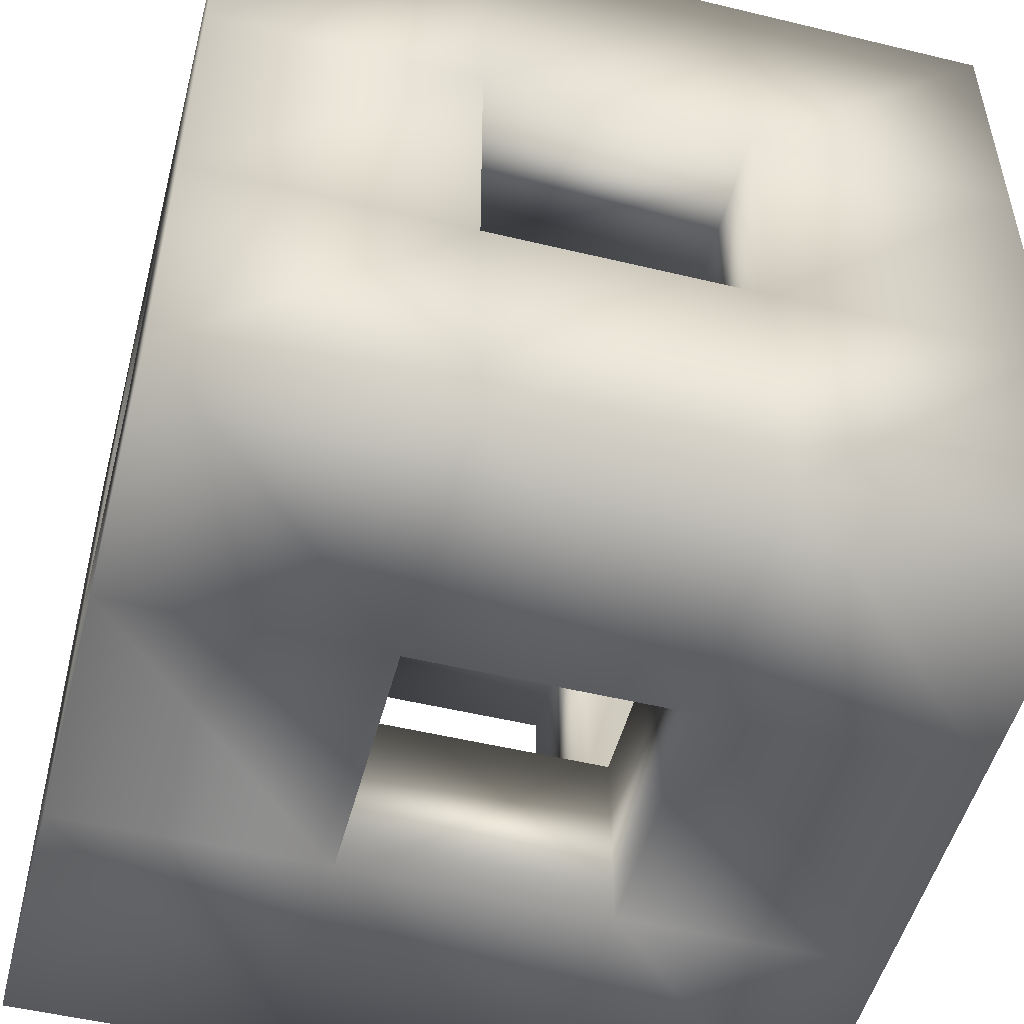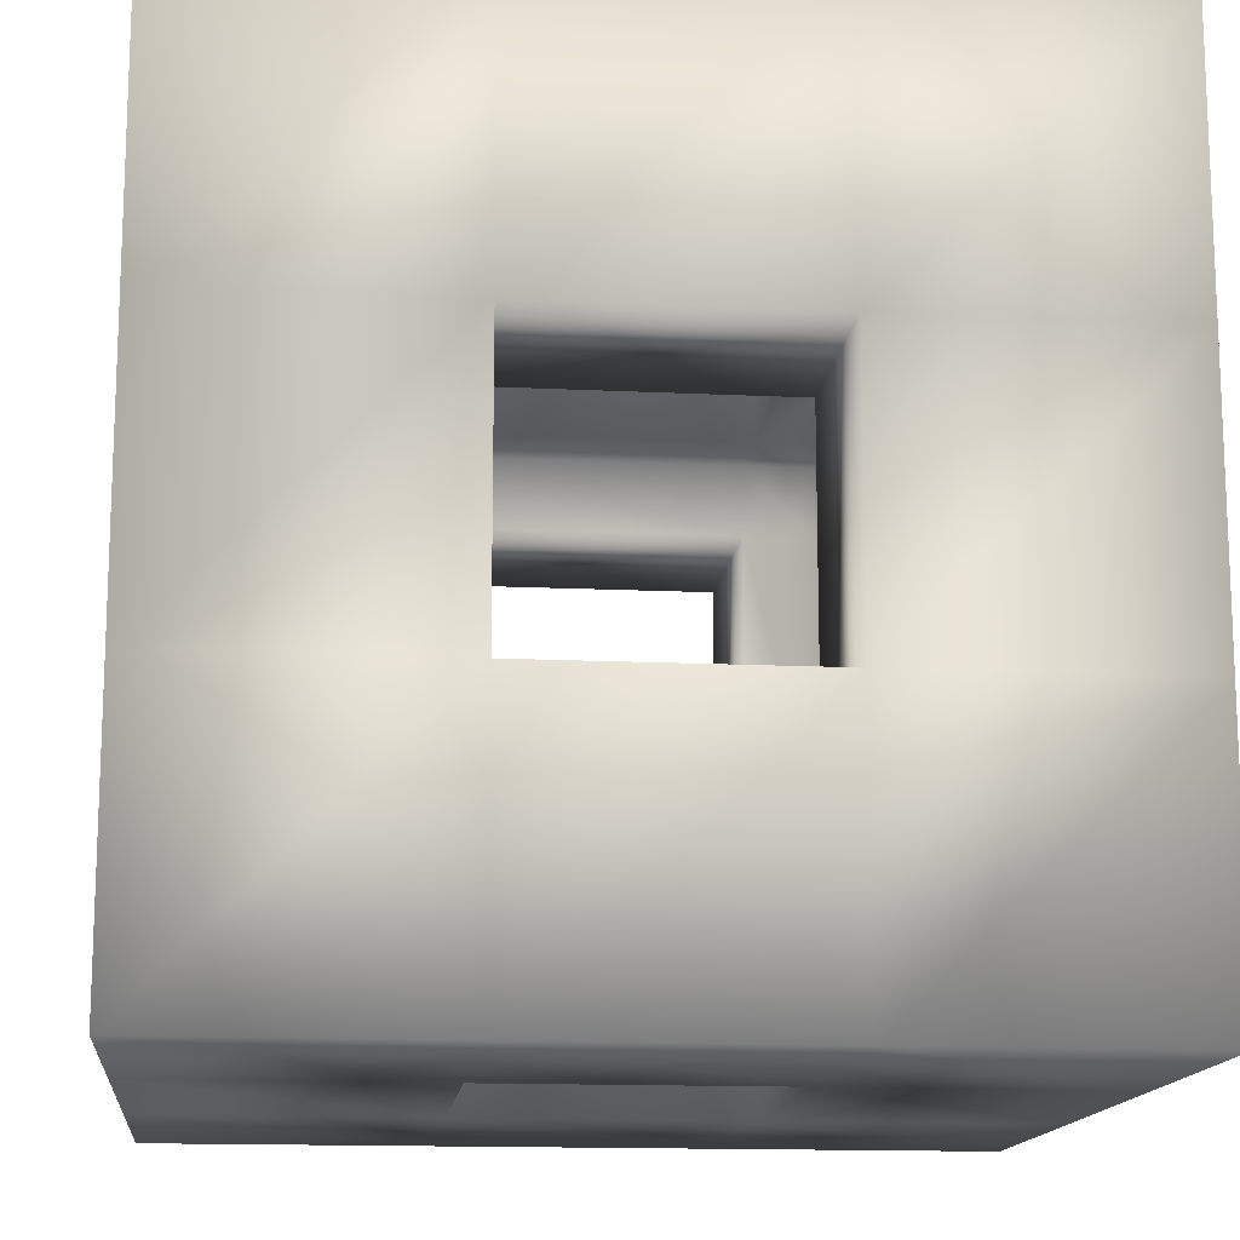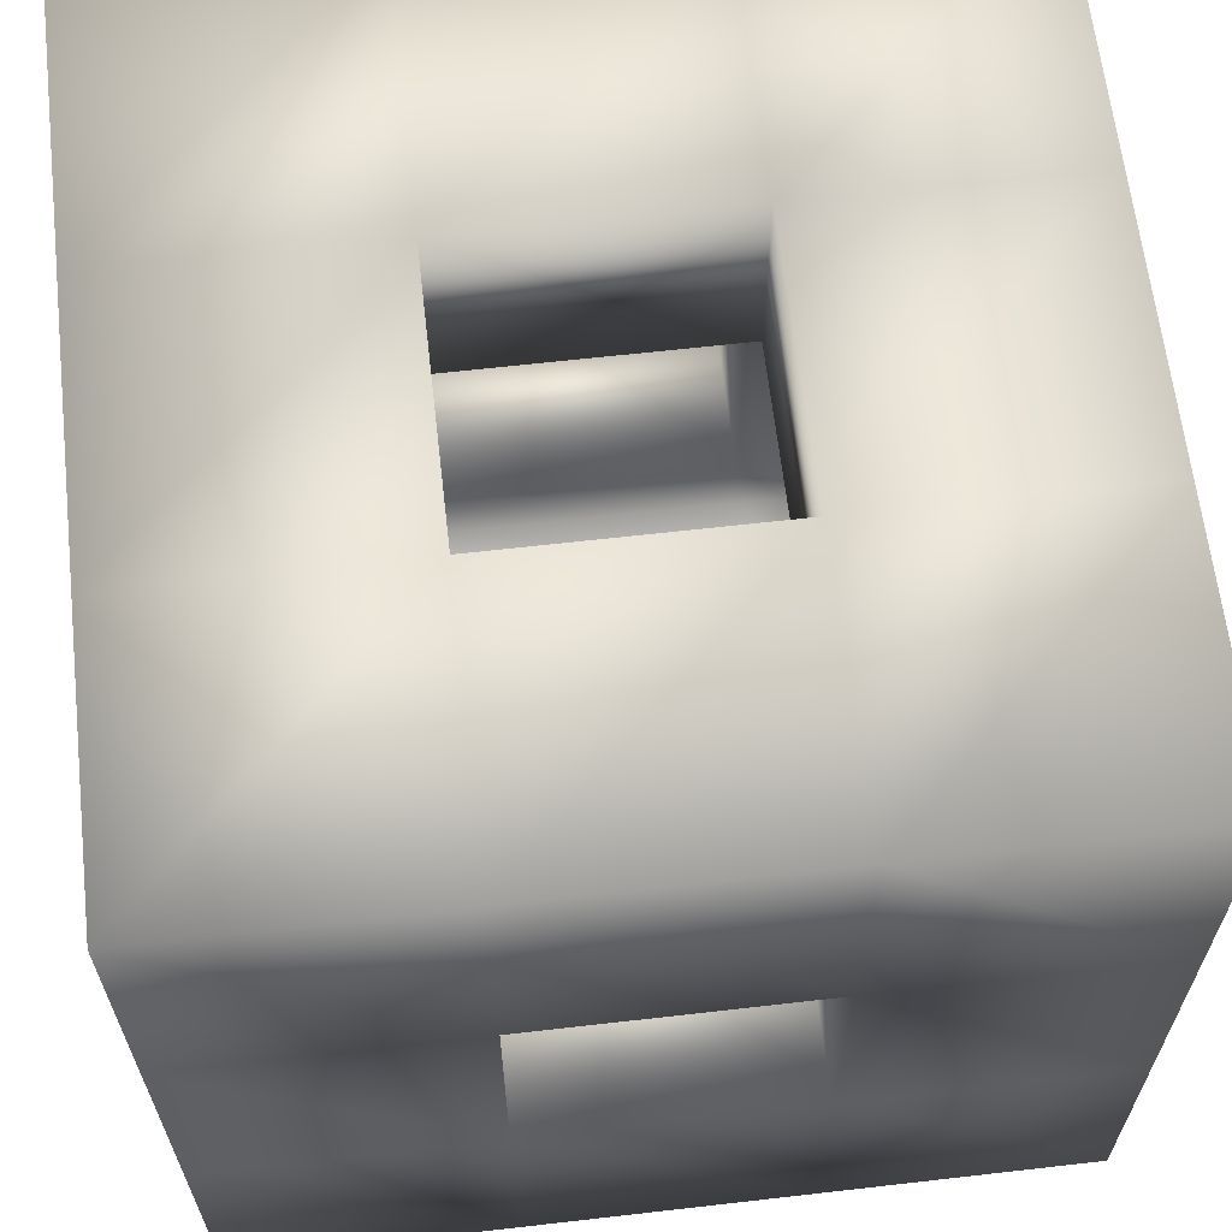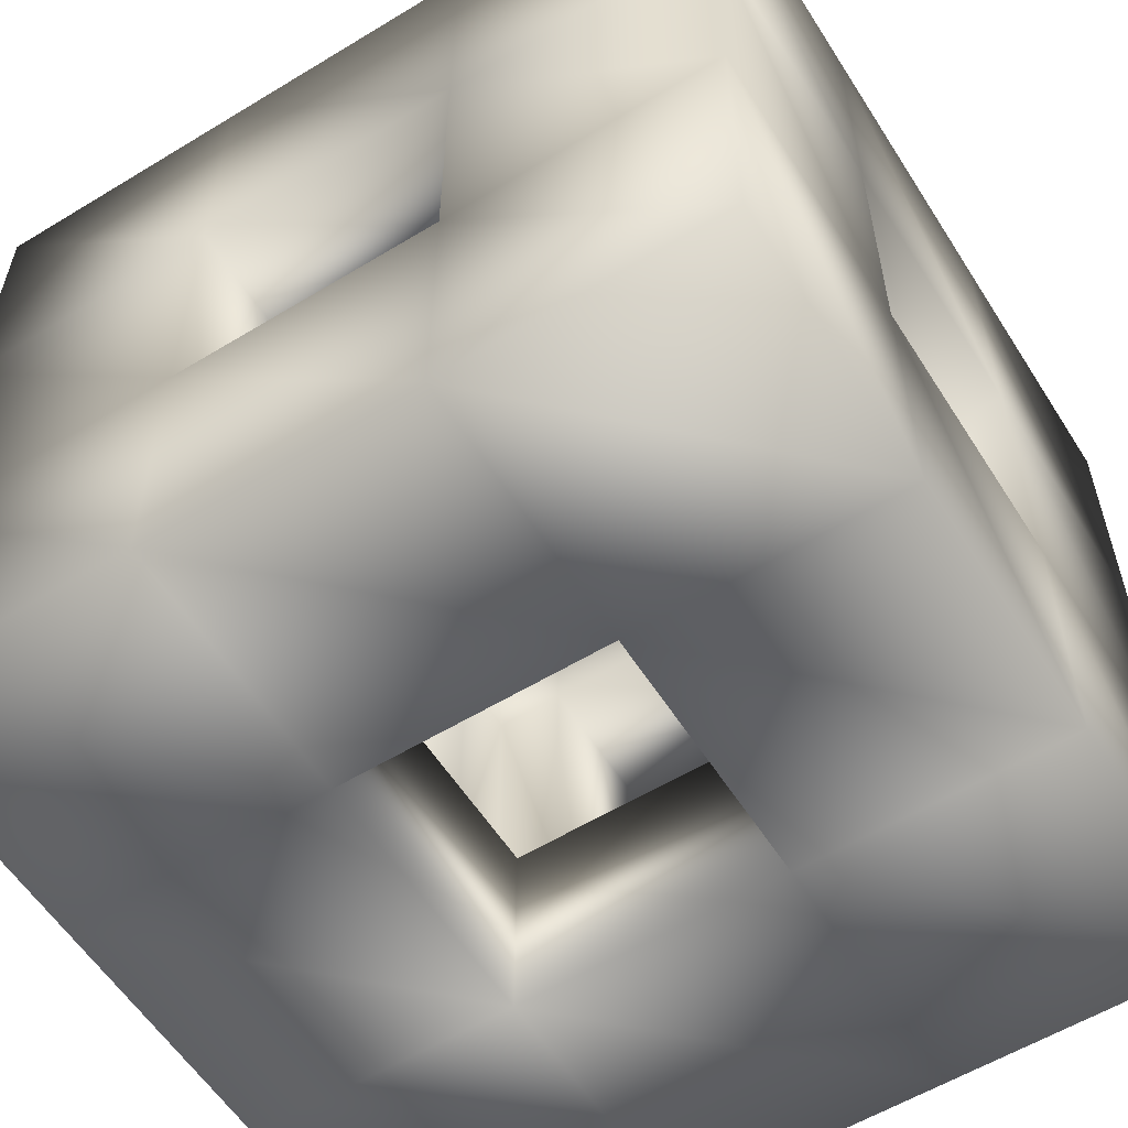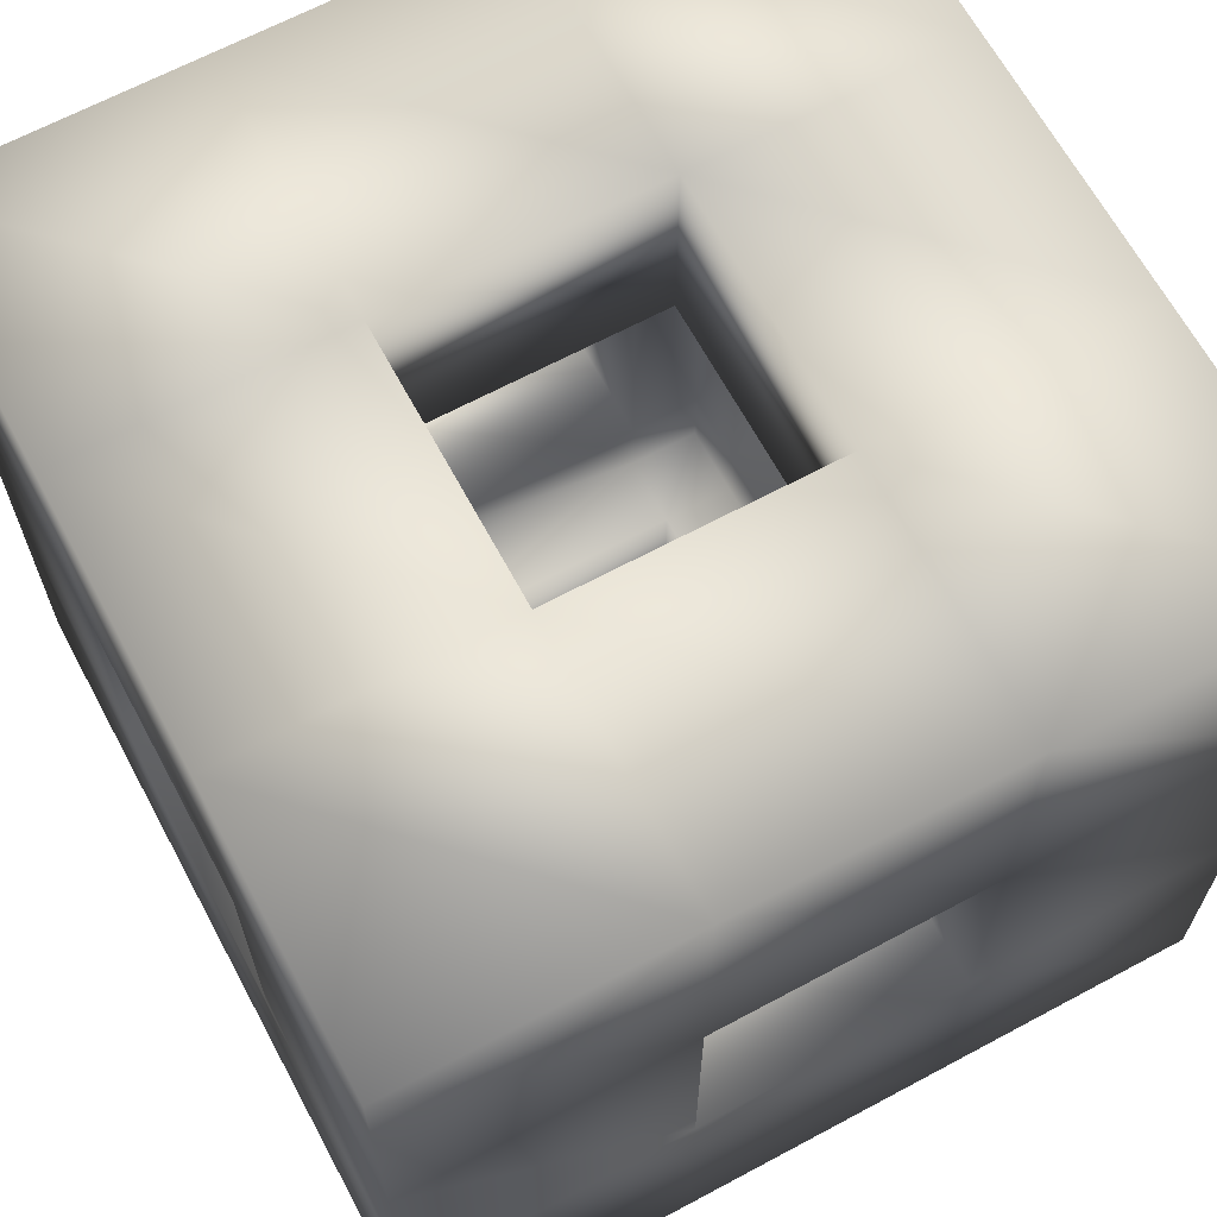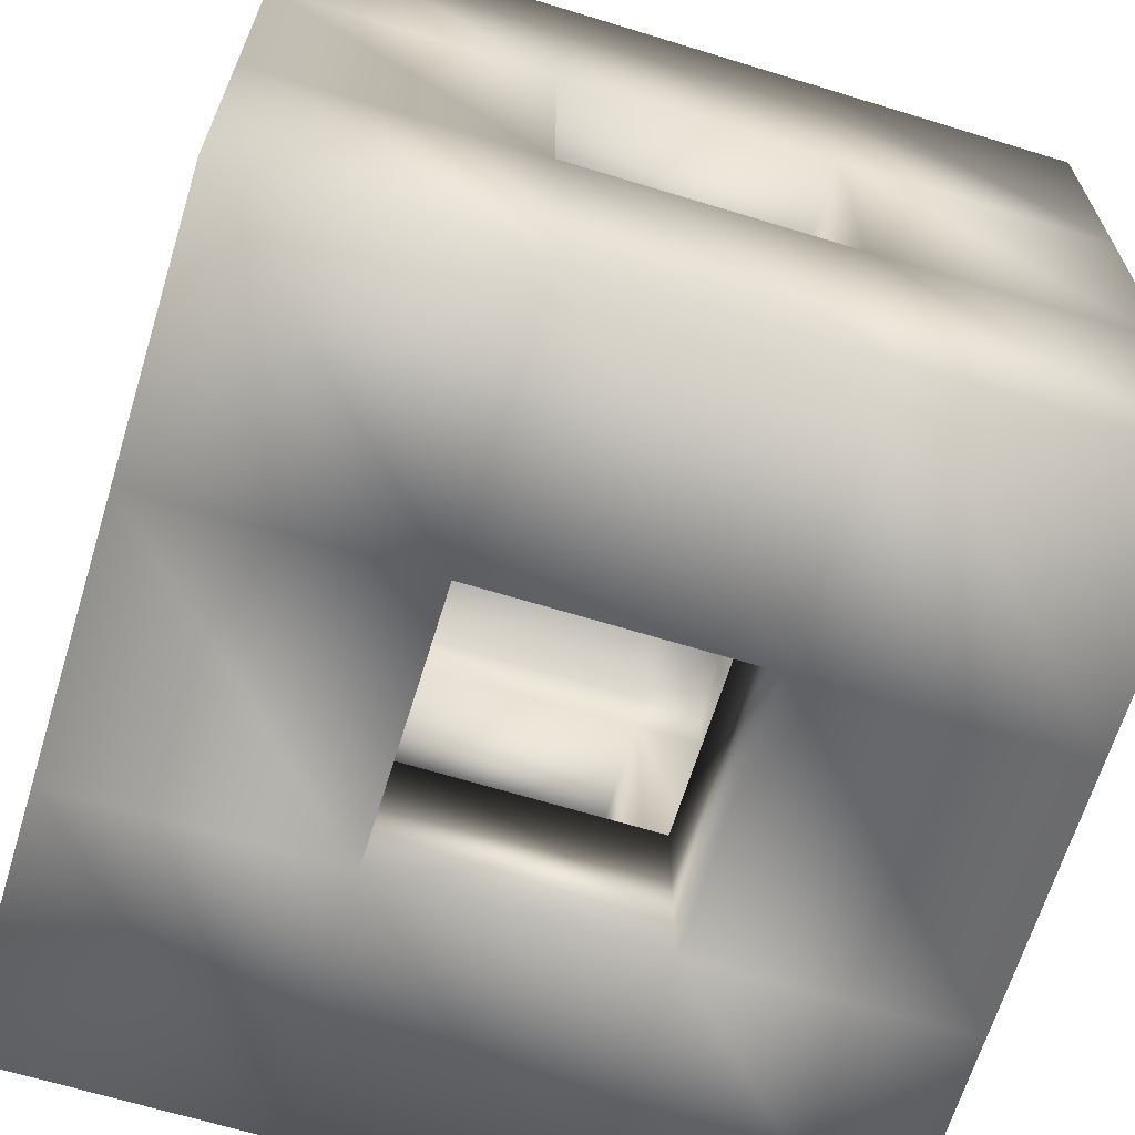
<metadata>
{"format":"obj","ext":"obj","renderer":"f3d","projection":"perspective","resolution":1024,"background":"white","views":[{"elev":-51.3,"azim":75.3,"up":"+Y"},{"elev":-14.4,"azim":173.9,"up":"+Z"},{"elev":63.9,"azim":83.4,"up":"+Z"},{"elev":-57.7,"azim":-57.8,"up":"+Y"},{"elev":65.8,"azim":-118.3,"up":"+Y"},{"elev":-66.1,"azim":-107.1,"up":"+Y"}]}
</metadata>
<code>
v  500 -500 -500
v  500 500 -500
v  500 -500 500
v  500 500 500
v  -500 -500 -500
v  -500 500 -500
v  -500 -500 500
v  -500 500 500
v  -166.7 500 500
v  166.7 500 500
v  166.7 -500 500
v  -166.7 -500 500
v  -500 500 -166.7
v  -500 500 166.7
v  -500 -500 166.7
v  -500 -500 -166.7
v  500 500 166.7
v  500 500 -166.7
v  500 -500 -166.7
v  500 -500 166.7
v  -166.7 500 -166.7
v  166.7 500 -166.7
v  166.7 500 -500
v  -166.7 500 -500
v  -166.7 -500 -500
v  166.7 -500 -500
v  166.7 500 166.7
v  -166.7 500 166.7
v  -166.7 -500 -166.7
v  166.7 -500 -166.7
v  -166.7 -500 166.7
v  166.7 -500 166.7
v  -500 166.7 -166.7
v  -500 -166.7 -166.7
v  -500 166.7 166.7
v  -500 -166.7 166.7
v  500 166.7 166.7
v  500 -166.7 166.7
v  500 166.7 -166.7
v  500 -166.7 -166.7
v  500 -166.7 -500
v  500 166.7 -500
v  500 166.7 500
v  500 -166.7 500
v  -500 166.7 500
v  -500 -166.7 500
v  -500 166.7 -500
v  -500 -166.7 -500
v  -166.7 166.7 500
v  -166.7 -166.7 500
v  166.7 166.7 500
v  166.7 -166.7 500
v  -166.7 166.7 -500
v  -166.7 -166.7 -500
v  166.7 166.7 -500
v  166.7 -166.7 -500
v  250 -250 -250
v  250 250 -250
v  250 -250 250
v  250 250 250
v  -250 -250 -250
v  -250 250 -250
v  -250 -250 250
v  -250 250 250
v  -166.7 250 250
v  166.7 250 250
v  166.7 -250 250
v  -166.7 -250 250
v  -250 250 -166.7
v  -250 250 166.7
v  -250 -250 166.7
v  -250 -250 -166.7
v  250 250 166.7
v  250 250 -166.7
v  250 -250 -166.7
v  250 -250 166.7
v  -166.7 250 -166.7
v  166.7 250 -166.7
v  166.7 250 -250
v  -166.7 250 -250
v  -166.7 -250 -250
v  166.7 -250 -250
v  166.7 250 166.7
v  -166.7 250 166.7
v  -166.7 -250 -166.7
v  166.7 -250 -166.7
v  -166.7 -250 166.7
v  166.7 -250 166.7
v  -250 166.7 -166.7
v  -250 -166.7 -166.7
v  -250 166.7 166.7
v  -250 -166.7 166.7
v  250 166.7 166.7
v  250 -166.7 166.7
v  250 166.7 -166.7
v  250 -166.7 -166.7
v  250 -166.7 -250
v  250 166.7 -250
v  250 166.7 250
v  250 -166.7 250
v  -250 166.7 250
v  -250 -166.7 250
v  -250 166.7 -250
v  -250 -166.7 -250
v  -166.7 166.7 250
v  -166.7 -166.7 250
v  166.7 166.7 250
v  166.7 -166.7 250
v  -166.7 166.7 -250
v  -166.7 -166.7 -250
v  166.7 166.7 -250
v  166.7 -166.7 -250
o W3
g W3
f 40 38 20 19
f 12 7 15 31
f 27 17 18 22
f 43 4 10 51
f 9 10 27 28
f 19 30 26 1
f 13 21 24 6
f 22 18 2 23
f 30 29 25 26
f 53 24 23 55
f 29 16 5 25
f 47 6 24 53
f 8 9 28 14
f 55 23 2 42
f 51 10 9 49
f 33 13 6 47
f 20 32 30 19
f 10 4 17 27
f 49 9 8 45
f 31 15 16 29
f 35 14 13 33
f 38 44 3 20
f 45 8 14 35
f 41 40 19 1
f 21 22 23 24
f 14 28 21 13
f 3 11 32 20
f 11 12 31 32
f 2 18 39 42
f 42 39 40 41
f 7 46 36 15
f 46 45 35 36
f 17 4 43 37
f 37 43 44 38
f 15 36 34 16
f 12 50 46 7
f 50 49 45 46
f 16 34 48 5
f 34 33 47 48
f 11 52 50 12
f 26 56 41 1
f 56 55 42 41
f 5 48 54 25
f 48 47 53 54
f 25 54 56 26
f 3 44 52 11
f 44 43 51 52
f 18 17 37 39
f 96 75 76 94
f 68 87 71 63
f 83 78 74 73
f 99 107 66 60
f 65 84 83 66
f 75 57 82 86
f 69 62 80 77
f 78 79 58 74
f 86 82 81 85
f 109 111 79 80
f 85 81 61 72
f 103 109 80 62
f 64 70 84 65
f 111 98 58 79
f 107 105 65 66
f 89 103 62 69
f 76 75 86 88
f 66 83 73 60
f 105 101 64 65
f 87 85 72 71
f 91 89 69 70
f 94 76 59 100
f 101 91 70 64
f 97 57 75 96
f 77 80 79 78
f 70 69 77 84
f 59 76 88 67
f 67 88 87 68
f 58 98 95 74
f 98 97 96 95
f 63 71 92 102
f 102 92 91 101
f 73 93 99 60
f 93 94 100 99
f 71 72 90 92
f 68 63 102 106
f 106 102 101 105
f 72 61 104 90
f 90 104 103 89
f 67 68 106 108
f 82 57 97 112
f 112 97 98 111
f 61 81 110 104
f 104 110 109 103
f 81 82 112 110
f 59 67 108 100
f 100 108 107 99
f 74 95 93 73
f 31 29 85 87
f 30 32 88 86
f 32 31 87 88
f 29 30 86 85
f 28 27 83 84
f 22 21 77 78
f 21 28 84 77
f 27 22 78 83
f 33 34 90 89
f 36 35 91 92
f 37 38 94 93
f 40 39 95 96
f 49 50 106 105
f 52 51 107 108
f 54 53 109 110
f 55 56 112 111
f 34 36 92 90
f 35 33 89 91
f 50 52 108 106
f 51 49 105 107
f 56 54 110 112
f 53 55 111 109
f 39 37 93 95
f 38 40 96 94

</code>
